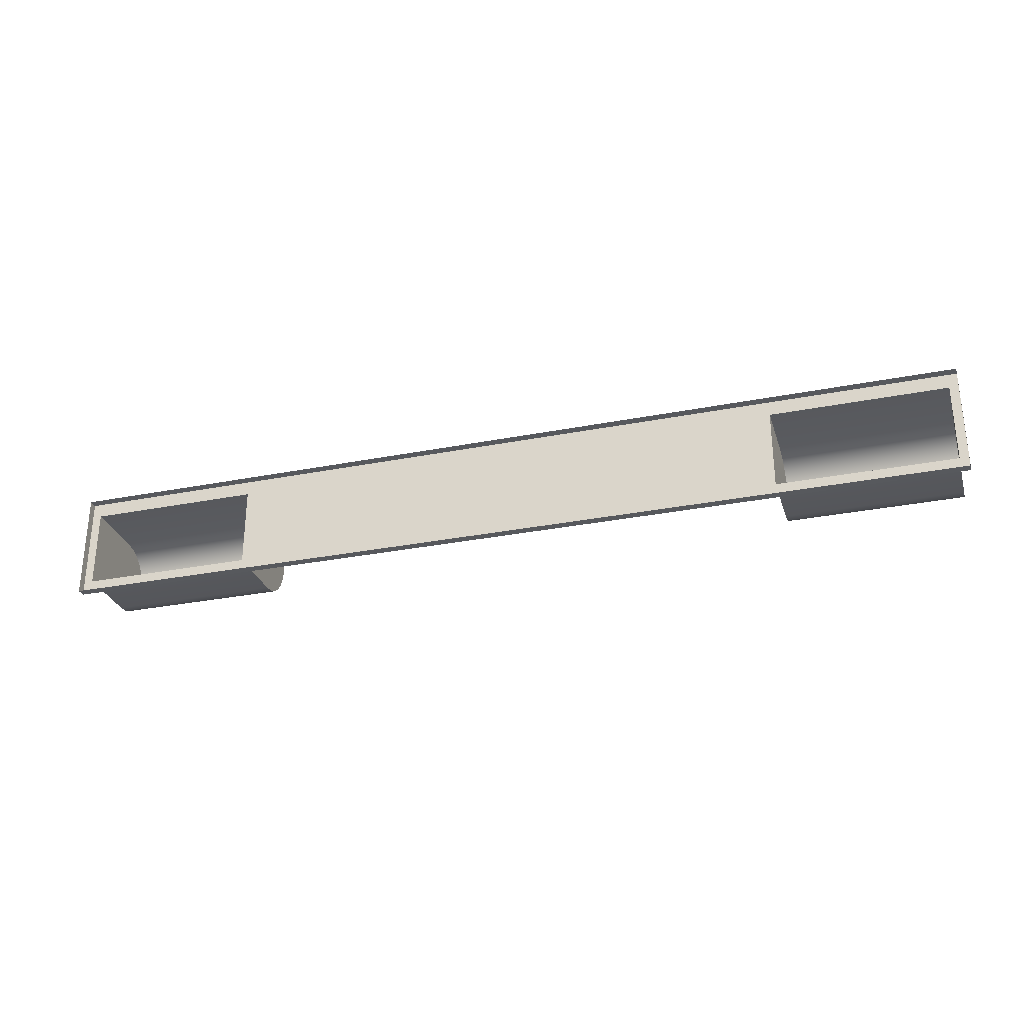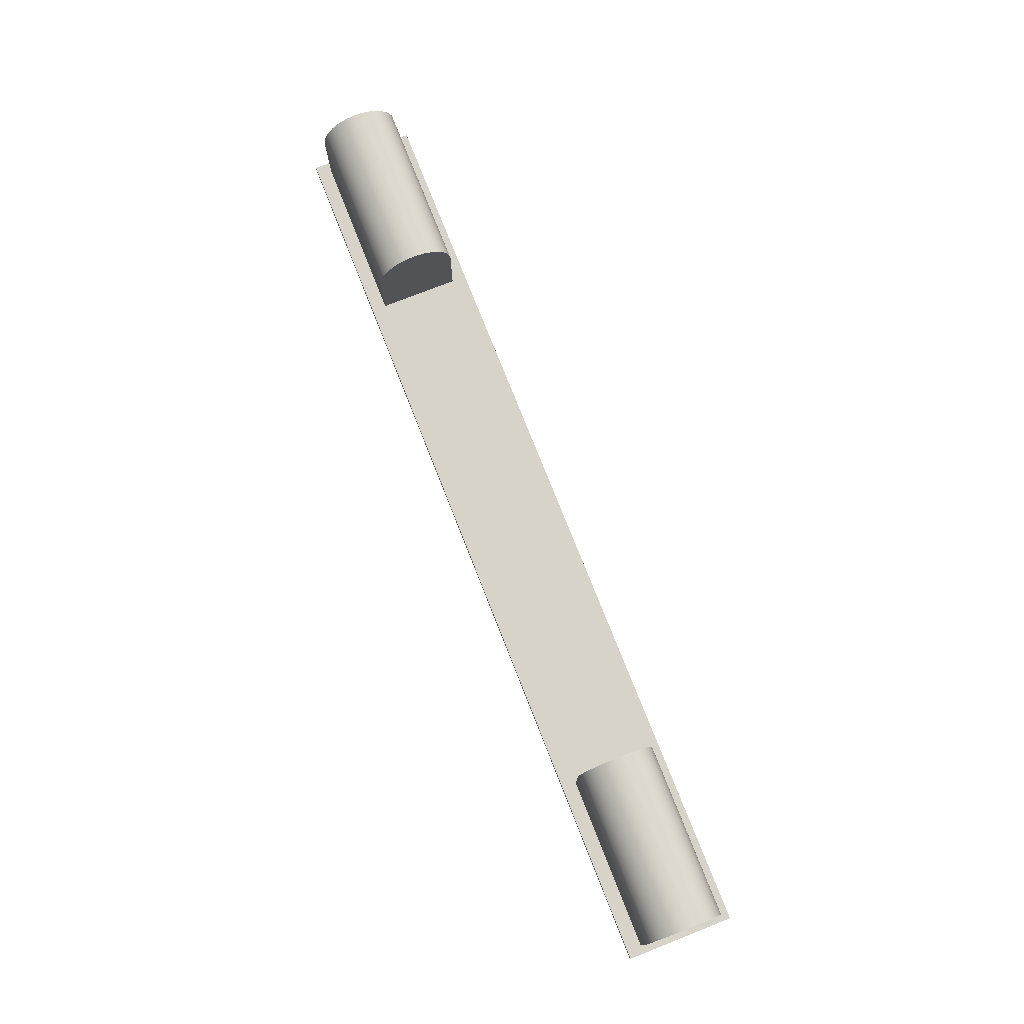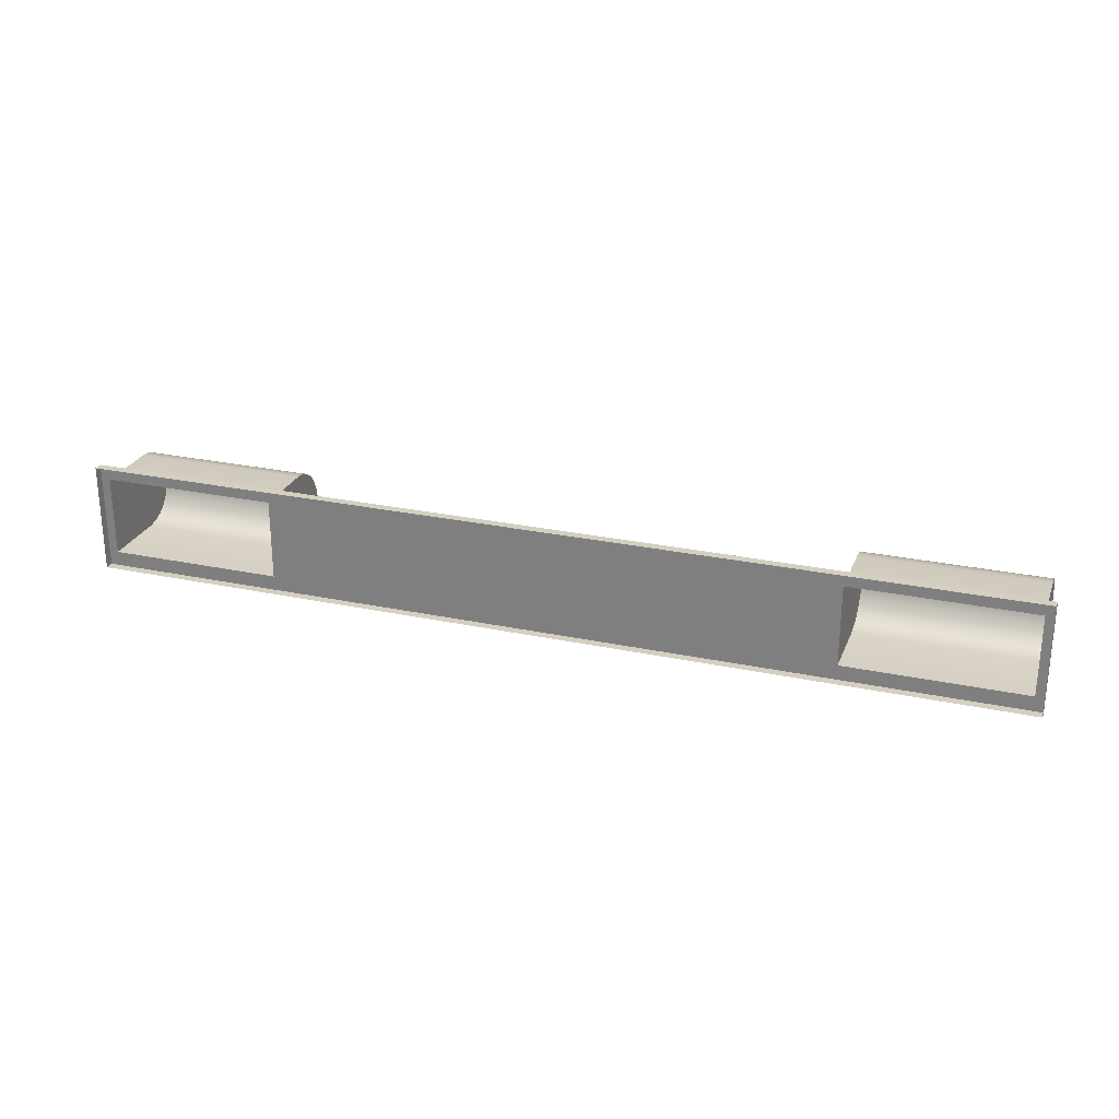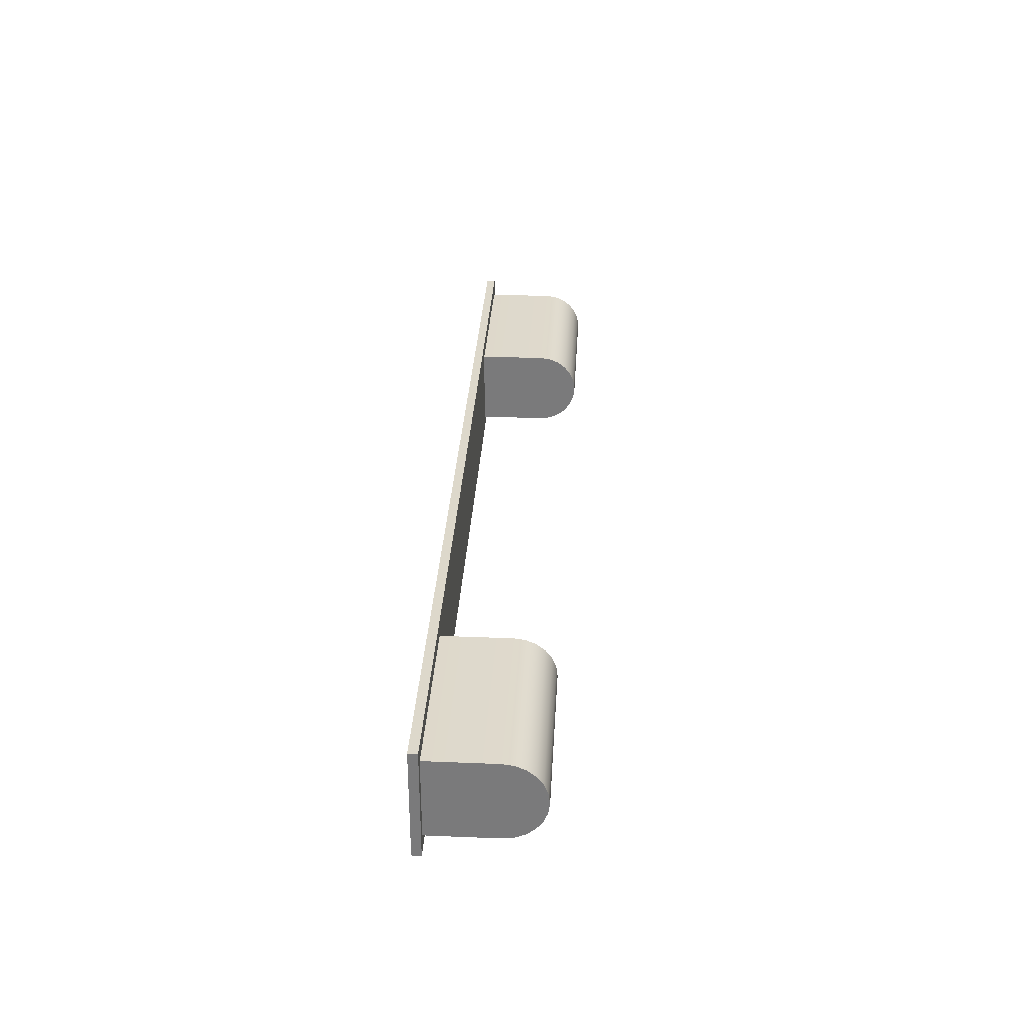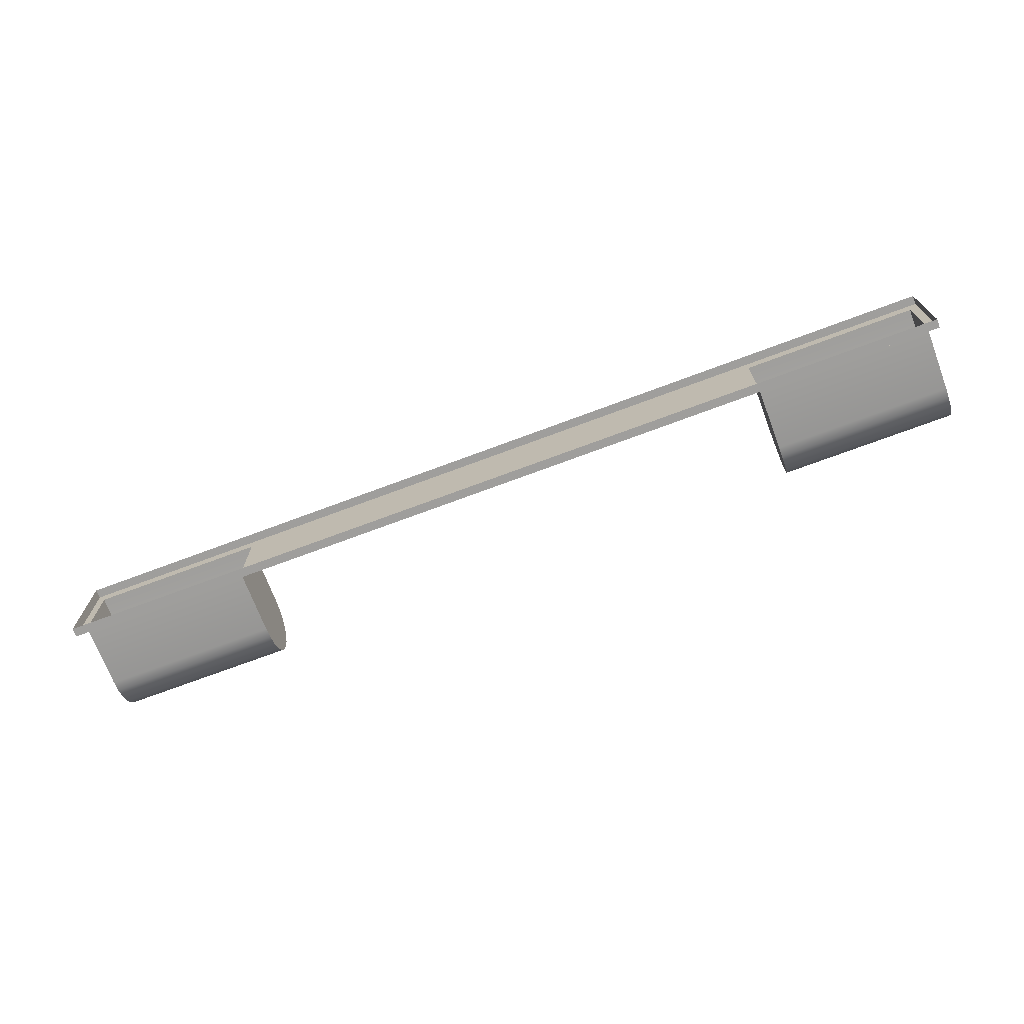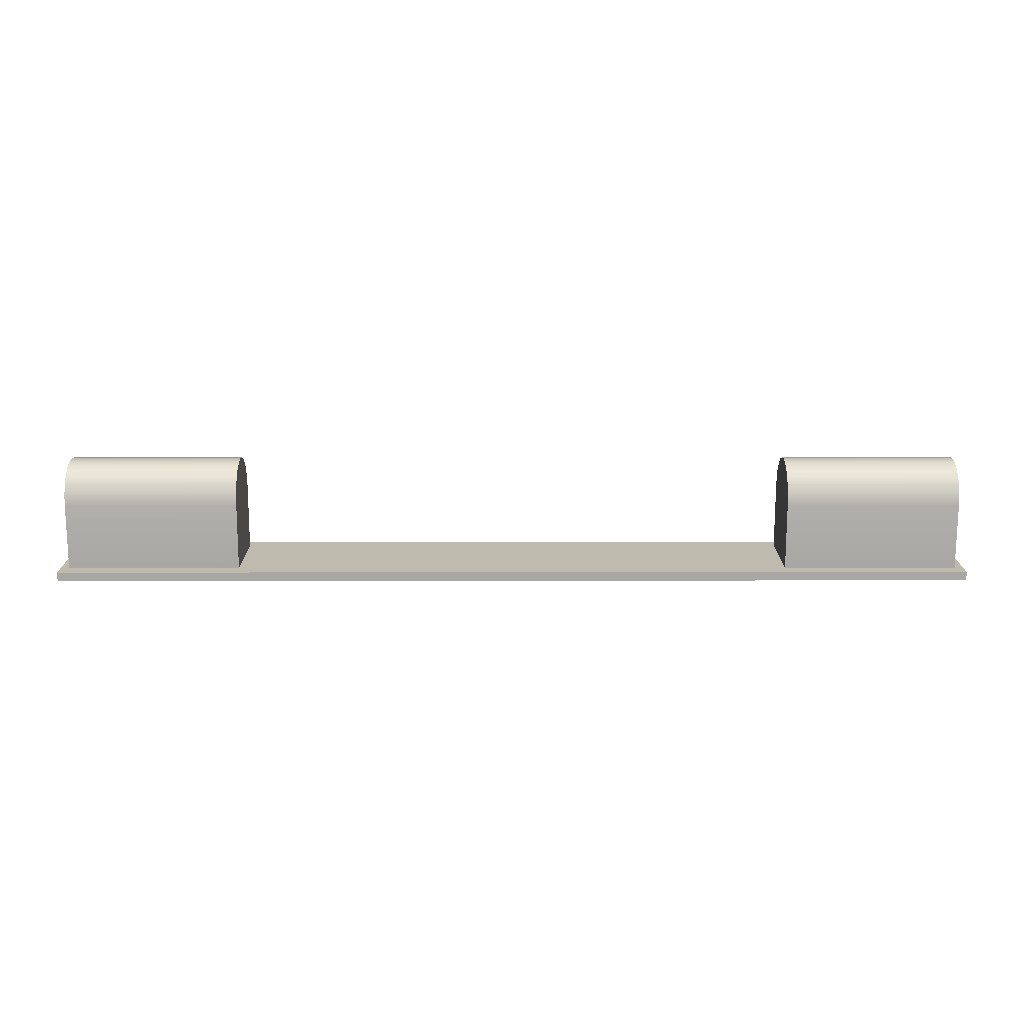
<metadata>
{"format":"obj","ext":"obj","renderer":"f3d","projection":"perspective","resolution":1024,"background":"white","views":[{"elev":-29.4,"azim":16.3,"up":"+Z"},{"elev":76.0,"azim":-111.5,"up":"+Y"},{"elev":25.9,"azim":18.7,"up":"+Z"},{"elev":31.5,"azim":93.3,"up":"+Z"},{"elev":-71.1,"azim":20.6,"up":"+Z"},{"elev":15.6,"azim":-0.1,"up":"+Y"}]}
</metadata>
<code>
o mesh35/mesh35-geometry#mesh35-geometry
v -0.3169 0.6589 -0.2665
v -0.3169 0.6531 -0.2665
v -0.3169 0.6589 -0.1946
v 0.2949 0.6589 -0.2665
v -0.3169 0.6531 -0.1946
v -0.3111 0.6589 -0.2568
v 0.2949 0.6531 -0.2665
v 0.2949 0.6531 -0.1946
v -0.3111 0.6589 -0.2042
v -0.1961 0.6589 -0.2568
v 0.2949 0.6589 -0.1946
v -0.3111 0.7095 -0.2559
v 0.174 0.6589 -0.2568
v -0.1961 0.7027 -0.2568
v -0.1961 0.6589 -0.2042
v -0.3111 0.7159 -0.2533
v -0.3111 0.7027 -0.2568
v 0.289 0.6589 -0.2568
v -0.1961 0.7095 -0.2559
v 0.289 0.6589 -0.2042
v -0.3111 0.7027 -0.2042
v 0.174 0.6589 -0.2042
v -0.1961 0.7159 -0.2533
v -0.3111 0.7213 -0.2491
v 0.289 0.7027 -0.2568
v -0.1961 0.7027 -0.2042
v -0.3111 0.7095 -0.2051
v -0.1961 0.7213 -0.2491
v -0.3111 0.7255 -0.2436
v 0.289 0.7095 -0.2559
v 0.174 0.7027 -0.2568
v 0.174 0.7095 -0.2559
v 0.174 0.7027 -0.2042
v -0.1961 0.7095 -0.2051
v -0.3111 0.7159 -0.2078
v -0.3111 0.7281 -0.2373
v 0.289 0.7159 -0.2533
v 0.174 0.7159 -0.2533
v 0.289 0.7027 -0.2042
v 0.174 0.7095 -0.2051
v -0.1961 0.7159 -0.2078
v -0.3111 0.7213 -0.2119
v -0.1961 0.7255 -0.2436
v -0.3111 0.729 -0.2305
v 0.289 0.7213 -0.2491
v 0.174 0.7213 -0.2491
v 0.289 0.7095 -0.2051
v 0.174 0.7159 -0.2078
v -0.1961 0.7213 -0.2119
v -0.3111 0.7255 -0.2174
v -0.1961 0.7281 -0.2373
v -0.3111 0.7281 -0.2237
v 0.289 0.7255 -0.2436
v 0.174 0.7255 -0.2436
v 0.289 0.7159 -0.2078
v 0.174 0.7213 -0.2119
v -0.1961 0.7255 -0.2174
v -0.1961 0.729 -0.2305
v 0.289 0.7281 -0.2373
v 0.174 0.7281 -0.2373
v 0.289 0.7213 -0.2119
v 0.174 0.7255 -0.2174
v -0.1961 0.7281 -0.2237
v 0.289 0.729 -0.2305
v 0.174 0.729 -0.2305
v 0.289 0.7255 -0.2174
v 0.174 0.7281 -0.2237
v 0.289 0.7281 -0.2237
f 1 2 3
f 3 2 1
f 1 4 2
f 2 4 1
f 5 3 2
f 2 3 5
f 3 6 1
f 1 6 3
f 4 1 6
f 6 1 4
f 7 2 4
f 4 2 7
f 5 8 3
f 3 8 5
f 6 3 9
f 9 3 6
f 10 4 6
f 6 4 10
f 7 4 8
f 8 4 7
f 11 3 8
f 8 3 11
f 11 9 3
f 3 9 11
f 9 12 6
f 6 12 9
f 13 4 10
f 10 4 13
f 10 6 14
f 14 6 10
f 11 8 4
f 4 8 11
f 15 9 11
f 11 9 15
f 16 12 9
f 9 12 16
f 17 6 12
f 12 6 17
f 18 4 13
f 13 4 18
f 15 13 10
f 10 13 15
f 17 14 6
f 6 14 17
f 14 19 10
f 10 19 14
f 4 20 11
f 11 20 4
f 9 15 21
f 21 15 9
f 22 15 11
f 11 15 22
f 16 23 12
f 12 23 16
f 24 16 9
f 9 16 24
f 12 19 17
f 17 19 12
f 20 4 18
f 18 4 20
f 18 13 25
f 25 13 18
f 13 15 22
f 22 15 13
f 15 10 19
f 19 10 15
f 14 17 19
f 19 17 14
f 20 22 11
f 11 22 20
f 26 21 15
f 15 21 26
f 21 27 9
f 9 27 21
f 23 16 28
f 28 16 23
f 19 12 23
f 23 12 19
f 24 28 16
f 16 28 24
f 29 24 9
f 9 24 29
f 20 18 30
f 30 18 20
f 31 25 13
f 13 25 31
f 25 30 18
f 18 30 25
f 22 32 13
f 13 32 22
f 23 15 19
f 19 15 23
f 22 20 33
f 33 20 22
f 26 34 21
f 21 34 26
f 26 15 34
f 34 15 26
f 27 21 34
f 34 21 27
f 27 35 9
f 9 35 27
f 28 15 23
f 23 15 28
f 24 29 28
f 28 29 24
f 36 29 9
f 9 29 36
f 37 20 30
f 30 20 37
f 25 31 30
f 30 31 25
f 31 13 32
f 32 13 31
f 38 32 22
f 22 32 38
f 39 33 20
f 20 33 39
f 33 40 22
f 22 40 33
f 34 15 41
f 41 15 34
f 34 41 27
f 27 41 34
f 35 27 41
f 41 27 35
f 35 42 9
f 9 42 35
f 43 15 28
f 28 15 43
f 43 28 29
f 29 28 43
f 29 36 43
f 43 36 29
f 44 36 9
f 9 36 44
f 45 20 37
f 37 20 45
f 30 32 37
f 37 32 30
f 32 30 31
f 31 30 32
f 38 37 32
f 32 37 38
f 46 38 22
f 22 38 46
f 39 47 33
f 33 47 39
f 39 20 47
f 47 20 39
f 40 33 47
f 47 33 40
f 40 48 22
f 22 48 40
f 41 15 49
f 49 15 41
f 41 49 35
f 35 49 41
f 42 35 49
f 49 35 42
f 42 50 9
f 9 50 42
f 51 15 43
f 43 15 51
f 51 43 36
f 36 43 51
f 36 44 51
f 51 44 36
f 52 44 9
f 9 44 52
f 53 20 45
f 45 20 53
f 37 38 45
f 45 38 37
f 46 45 38
f 38 45 46
f 54 46 22
f 22 46 54
f 47 20 55
f 55 20 47
f 47 55 40
f 40 55 47
f 48 40 55
f 55 40 48
f 48 56 22
f 22 56 48
f 49 15 57
f 57 15 49
f 49 57 42
f 42 57 49
f 50 42 57
f 57 42 50
f 50 52 9
f 9 52 50
f 58 15 51
f 51 15 58
f 58 51 44
f 44 51 58
f 44 52 58
f 58 52 44
f 59 20 53
f 53 20 59
f 53 45 54
f 54 45 53
f 46 54 45
f 45 54 46
f 60 54 22
f 22 54 60
f 55 20 61
f 61 20 55
f 55 61 48
f 48 61 55
f 56 48 61
f 61 48 56
f 56 62 22
f 22 62 56
f 57 15 63
f 63 15 57
f 50 57 52
f 52 57 50
f 63 15 58
f 58 15 63
f 63 58 52
f 52 58 63
f 64 20 59
f 59 20 64
f 59 53 60
f 60 53 59
f 54 60 53
f 53 60 54
f 65 60 22
f 22 60 65
f 61 20 66
f 66 20 61
f 61 66 56
f 56 66 61
f 62 56 66
f 66 56 62
f 62 67 22
f 22 67 62
f 63 52 57
f 57 52 63
f 68 20 64
f 64 20 68
f 64 59 65
f 65 59 64
f 60 65 59
f 59 65 60
f 67 65 22
f 22 65 67
f 66 20 68
f 68 20 66
f 66 68 62
f 62 68 66
f 67 62 68
f 68 62 67
f 68 64 67
f 67 64 68
f 65 67 64
f 64 67 65

</code>
